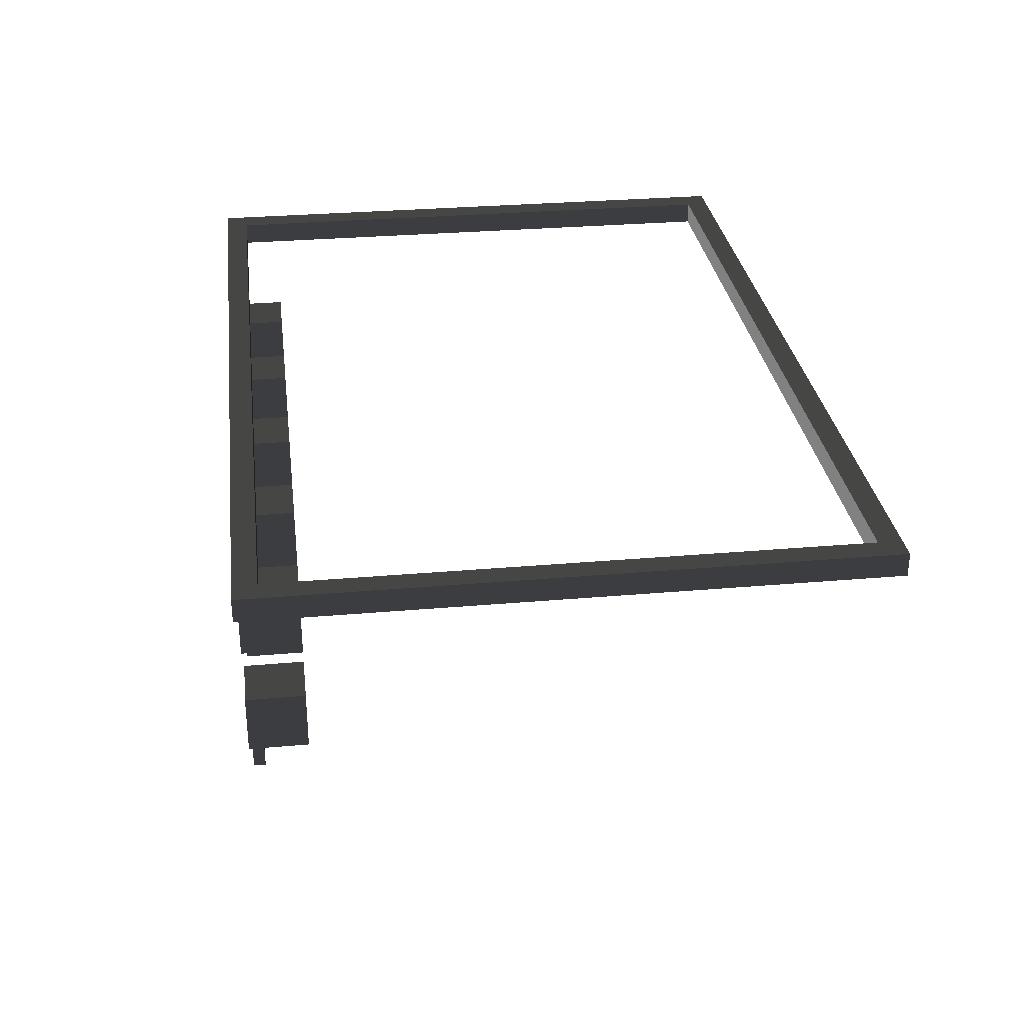
<metadata>
{"format":"obj","ext":"obj","renderer":"f3d","projection":"perspective","resolution":1024,"background":"white","views":[{"elev":30.1,"azim":82.7,"up":"+Z"}]}
</metadata>
<code>
v -1.544 -1.024 -0.9896
v -1.544 -0.9257 -0.9896
v -1.544 -0.9257 -0.3002
v -1.544 -1.024 -0.3002
v -1.544 -0.9257 -0.9896
v -1.1 -0.9257 -0.9896
v -1.1 -0.9257 -0.3002
v -1.544 -0.9257 -0.3002
v -1.1 -0.9257 -0.9896
v -1.1 -1.024 -0.9896
v -1.1 -1.024 -0.3002
v -1.1 -0.9257 -0.3002
v -1.544 -1.024 -0.3002
v -1.499 -1.024 -0.3485
v -1.499 -1.024 -0.9899
v -1.544 -1.024 -0.9896
v -1.1 -1.024 -0.3002
v -1.144 -1.024 -0.3485
v -1.1 -1.024 -0.9896
v -1.144 -1.024 -0.9899
v -1.544 -0.9257 -0.9896
v -1.544 -1.024 -0.9896
v -1.1 -1.024 -0.9896
v -1.1 -0.9257 -0.9896
v -1.1 -0.9257 -0.3002
v -1.1 -1.024 -0.3002
v -1.544 -1.024 -0.3002
v -1.544 -0.9257 -0.3002
v -1.499 -1.024 -0.3485
v -1.499 -0.9723 -0.3485
v -1.499 -0.9723 -0.9899
v -1.499 -1.024 -0.9899
v -1.544 -1.024 -0.9896
v -1.499 -1.024 -0.9899
v -1.144 -1.024 -0.9899
v -1.1 -1.024 -0.9896
v -1.144 -1.024 -0.3485
v -1.144 -0.9723 -0.3485
v -1.499 -0.9723 -0.3485
v -1.499 -1.024 -0.3485
v -1.144 -1.024 -0.9899
v -1.144 -0.9723 -0.9899
v -1.144 -0.9723 -0.3485
v -1.144 -1.024 -0.3485
v -1.499 -1.024 -0.9899
v -1.499 -0.9723 -0.9899
v -1.144 -0.9723 -0.9899
v -1.144 -1.024 -0.9899
v -4.021 -1.024 -0.9896
v -4.021 -0.9257 -0.9896
v -4.021 -0.9257 -0.3002
v -4.021 -1.024 -0.3002
v -4.021 -0.9257 -0.9896
v -3.577 -0.9257 -0.9896
v -3.577 -0.9257 -0.3002
v -4.021 -0.9257 -0.3002
v -3.577 -0.9257 -0.9896
v -3.577 -1.024 -0.9896
v -3.577 -1.024 -0.3002
v -3.577 -0.9257 -0.3002
v -4.021 -1.024 -0.3002
v -3.977 -1.024 -0.3485
v -3.977 -1.024 -0.9899
v -4.021 -1.024 -0.9896
v -3.577 -1.024 -0.3002
v -3.622 -1.024 -0.3485
v -3.577 -1.024 -0.9896
v -3.622 -1.024 -0.9899
v -4.021 -0.9257 -0.9896
v -4.021 -1.024 -0.9896
v -3.577 -1.024 -0.9896
v -3.577 -0.9257 -0.9896
v -3.577 -0.9257 -0.3002
v -3.577 -1.024 -0.3002
v -4.021 -1.024 -0.3002
v -4.021 -0.9257 -0.3002
v -3.977 -1.024 -0.3485
v -3.977 -0.9723 -0.3485
v -3.977 -0.9723 -0.9899
v -3.977 -1.024 -0.9899
v -4.021 -1.024 -0.9896
v -3.977 -1.024 -0.9899
v -3.622 -1.024 -0.9899
v -3.577 -1.024 -0.9896
v -3.622 -1.024 -0.3485
v -3.622 -0.9723 -0.3485
v -3.977 -0.9723 -0.3485
v -3.977 -1.024 -0.3485
v -3.622 -1.024 -0.9899
v -3.622 -0.9723 -0.9899
v -3.622 -0.9723 -0.3485
v -3.622 -1.024 -0.3485
v -3.977 -1.024 -0.9899
v -3.977 -0.9723 -0.9899
v -3.622 -0.9723 -0.9899
v -3.622 -1.024 -0.9899
v -1.548 -1.008 0.1503
v -1.548 -0.5452 0.1503
v -1.548 -0.5452 0.613
v -1.548 -1.008 0.613
v -1.548 -0.5452 0.1503
v -1.085 -0.5452 0.1503
v -1.085 -0.5452 0.613
v -1.548 -0.5452 0.613
v -1.085 -0.5452 0.1503
v -1.085 -1.008 0.1503
v -1.085 -1.008 0.613
v -1.085 -0.5452 0.613
v -1.548 -1.008 0.613
v -1.503 -1.008 0.5684
v -1.503 -1.008 0.1949
v -1.548 -1.008 0.1503
v -1.13 -1.008 0.1949
v -1.085 -1.008 0.1503
v -1.085 -1.008 0.613
v -1.13 -1.008 0.5684
v -1.548 -0.5452 0.1503
v -1.548 -1.008 0.1503
v -1.085 -1.008 0.1503
v -1.085 -0.5452 0.1503
v -1.085 -0.5452 0.613
v -1.085 -1.008 0.613
v -1.548 -1.008 0.613
v -1.548 -0.5452 0.613
v -1.503 -1.008 0.5684
v -1.503 -0.9706 0.5684
v -1.503 -0.9706 0.1949
v -1.503 -1.008 0.1949
v -1.13 -1.008 0.5684
v -1.13 -0.9706 0.5684
v -1.503 -0.9706 0.5684
v -1.503 -1.008 0.5684
v -1.13 -1.008 0.1949
v -1.13 -0.9706 0.1949
v -1.13 -0.9706 0.5684
v -1.13 -1.008 0.5684
v -1.503 -1.008 0.1949
v -1.503 -0.9706 0.1949
v -1.13 -0.9706 0.1949
v -1.13 -1.008 0.1949
v -0.2685 -1.008 0.1503
v -0.2685 -0.5452 0.1503
v -0.2685 -0.5452 0.613
v -0.2685 -1.008 0.613
v -0.2685 -0.5452 0.1503
v 0.1942 -0.5452 0.1503
v 0.1942 -0.5452 0.613
v -0.2685 -0.5452 0.613
v 0.1942 -0.5452 0.1503
v 0.1942 -1.008 0.1503
v 0.1942 -1.008 0.613
v 0.1942 -0.5452 0.613
v -0.2685 -1.008 0.613
v -0.2239 -1.008 0.5684
v -0.2239 -1.008 0.1949
v -0.2685 -1.008 0.1503
v 0.1496 -1.008 0.1949
v 0.1942 -1.008 0.1503
v 0.1942 -1.008 0.613
v 0.1496 -1.008 0.5684
v -0.2685 -0.5452 0.1503
v -0.2685 -1.008 0.1503
v 0.1942 -1.008 0.1503
v 0.1942 -0.5452 0.1503
v 0.1942 -0.5452 0.613
v 0.1942 -1.008 0.613
v -0.2685 -1.008 0.613
v -0.2685 -0.5452 0.613
v -0.2239 -1.008 0.5684
v -0.2239 -0.9706 0.5684
v -0.2239 -0.9706 0.1949
v -0.2239 -1.008 0.1949
v 0.1496 -1.008 0.5684
v 0.1496 -0.9706 0.5684
v -0.2239 -0.9706 0.5684
v -0.2239 -1.008 0.5684
v 0.1496 -1.008 0.1949
v 0.1496 -0.9706 0.1949
v 0.1496 -0.9706 0.5684
v 0.1496 -1.008 0.5684
v -0.2239 -1.008 0.1949
v -0.2239 -0.9706 0.1949
v 0.1496 -0.9706 0.1949
v 0.1496 -1.008 0.1949
v -0.2685 -1.008 1.041
v -0.2685 -0.5452 1.041
v -0.2685 -0.5452 1.504
v -0.2685 -1.008 1.504
v -0.2685 -0.5452 1.041
v 0.1942 -0.5452 1.041
v 0.1942 -0.5452 1.504
v -0.2685 -0.5452 1.504
v 0.1942 -0.5452 1.041
v 0.1942 -1.008 1.041
v 0.1942 -1.008 1.504
v 0.1942 -0.5452 1.504
v -0.2685 -1.008 1.504
v -0.2239 -1.008 1.459
v -0.2239 -1.008 1.085
v -0.2685 -1.008 1.041
v 0.1496 -1.008 1.085
v 0.1942 -1.008 1.041
v 0.1942 -1.008 1.504
v 0.1496 -1.008 1.459
v -0.2685 -0.5452 1.041
v -0.2685 -1.008 1.041
v 0.1942 -1.008 1.041
v 0.1942 -0.5452 1.041
v 0.1942 -0.5452 1.504
v 0.1942 -1.008 1.504
v -0.2685 -1.008 1.504
v -0.2685 -0.5452 1.504
v -0.2239 -1.008 1.459
v -0.2239 -0.9706 1.459
v -0.2239 -0.9706 1.085
v -0.2239 -1.008 1.085
v 0.1496 -1.008 1.459
v 0.1496 -0.9706 1.459
v -0.2239 -0.9706 1.459
v -0.2239 -1.008 1.459
v 0.1496 -1.008 1.085
v 0.1496 -0.9706 1.085
v 0.1496 -0.9706 1.459
v 0.1496 -1.008 1.459
v -0.2239 -1.008 1.085
v -0.2239 -0.9706 1.085
v 0.1496 -0.9706 1.085
v 0.1496 -1.008 1.085
v -1.531 -1.008 1.041
v -1.531 -0.5452 1.041
v -1.531 -0.5452 1.504
v -1.531 -1.008 1.504
v -1.531 -0.5452 1.041
v -1.069 -0.5452 1.041
v -1.069 -0.5452 1.504
v -1.531 -0.5452 1.504
v -1.069 -0.5452 1.041
v -1.069 -1.008 1.041
v -1.069 -1.008 1.504
v -1.069 -0.5452 1.504
v -1.531 -1.008 1.504
v -1.487 -1.008 1.459
v -1.487 -1.008 1.085
v -1.531 -1.008 1.041
v -1.113 -1.008 1.085
v -1.069 -1.008 1.041
v -1.069 -1.008 1.504
v -1.113 -1.008 1.459
v -1.531 -0.5452 1.041
v -1.531 -1.008 1.041
v -1.069 -1.008 1.041
v -1.069 -0.5452 1.041
v -1.069 -0.5452 1.504
v -1.069 -1.008 1.504
v -1.531 -1.008 1.504
v -1.531 -0.5452 1.504
v -1.487 -1.008 1.459
v -1.487 -0.9706 1.459
v -1.487 -0.9706 1.085
v -1.487 -1.008 1.085
v -1.113 -1.008 1.459
v -1.113 -0.9706 1.459
v -1.487 -0.9706 1.459
v -1.487 -1.008 1.459
v -1.113 -1.008 1.085
v -1.113 -0.9706 1.085
v -1.113 -0.9706 1.459
v -1.113 -1.008 1.459
v -1.487 -1.008 1.085
v -1.487 -0.9706 1.085
v -1.113 -0.9706 1.085
v -1.113 -1.008 1.085
v -2.762 -1.008 0.1503
v -2.762 -0.5452 0.1503
v -2.762 -0.5452 0.613
v -2.762 -1.008 0.613
v -2.762 -0.5452 0.1503
v -2.3 -0.5452 0.1503
v -2.3 -0.5452 0.613
v -2.762 -0.5452 0.613
v -2.3 -0.5452 0.1503
v -2.3 -1.008 0.1503
v -2.3 -1.008 0.613
v -2.3 -0.5452 0.613
v -2.762 -1.008 0.613
v -2.718 -1.008 0.5684
v -2.718 -1.008 0.1949
v -2.762 -1.008 0.1503
v -2.344 -1.008 0.1949
v -2.3 -1.008 0.1503
v -2.3 -1.008 0.613
v -2.344 -1.008 0.5684
v -2.762 -0.5452 0.1503
v -2.762 -1.008 0.1503
v -2.3 -1.008 0.1503
v -2.3 -0.5452 0.1503
v -2.3 -0.5452 0.613
v -2.3 -1.008 0.613
v -2.762 -1.008 0.613
v -2.762 -0.5452 0.613
v -2.718 -1.008 0.5684
v -2.718 -0.9706 0.5684
v -2.718 -0.9706 0.1949
v -2.718 -1.008 0.1949
v -2.344 -1.008 0.5684
v -2.344 -0.9706 0.5684
v -2.718 -0.9706 0.5684
v -2.718 -1.008 0.5684
v -2.344 -1.008 0.1949
v -2.344 -0.9706 0.1949
v -2.344 -0.9706 0.5684
v -2.344 -1.008 0.5684
v -2.718 -1.008 0.1949
v -2.718 -0.9706 0.1949
v -2.344 -0.9706 0.1949
v -2.344 -1.008 0.1949
v -2.746 -1.008 1.041
v -2.746 -0.5452 1.041
v -2.746 -0.5452 1.504
v -2.746 -1.008 1.504
v -2.746 -0.5452 1.041
v -2.283 -0.5452 1.041
v -2.283 -0.5452 1.504
v -2.746 -0.5452 1.504
v -2.283 -0.5452 1.041
v -2.283 -1.008 1.041
v -2.283 -1.008 1.504
v -2.283 -0.5452 1.504
v -2.746 -1.008 1.504
v -2.701 -1.008 1.459
v -2.701 -1.008 1.085
v -2.746 -1.008 1.041
v -2.328 -1.008 1.085
v -2.283 -1.008 1.041
v -2.283 -1.008 1.504
v -2.328 -1.008 1.459
v -2.746 -0.5452 1.041
v -2.746 -1.008 1.041
v -2.283 -1.008 1.041
v -2.283 -0.5452 1.041
v -2.283 -0.5452 1.504
v -2.283 -1.008 1.504
v -2.746 -1.008 1.504
v -2.746 -0.5452 1.504
v -2.701 -1.008 1.459
v -2.701 -0.9706 1.459
v -2.701 -0.9706 1.085
v -2.701 -1.008 1.085
v -2.328 -1.008 1.459
v -2.328 -0.9706 1.459
v -2.701 -0.9706 1.459
v -2.701 -1.008 1.459
v -2.328 -1.008 1.085
v -2.328 -0.9706 1.085
v -2.328 -0.9706 1.459
v -2.328 -1.008 1.459
v -2.701 -1.008 1.085
v -2.701 -0.9706 1.085
v -2.328 -0.9706 1.085
v -2.328 -1.008 1.085
v -4 -1.008 0.1503
v -4 -0.5452 0.1503
v -4 -0.5452 0.613
v -4 -1.008 0.613
v -4 -0.5452 0.1503
v -3.537 -0.5452 0.1503
v -3.537 -0.5452 0.613
v -4 -0.5452 0.613
v -3.537 -0.5452 0.1503
v -3.537 -1.008 0.1503
v -3.537 -1.008 0.613
v -3.537 -0.5452 0.613
v -4 -1.008 0.613
v -3.955 -1.008 0.5684
v -3.955 -1.008 0.1949
v -4 -1.008 0.1503
v -3.582 -1.008 0.1949
v -3.537 -1.008 0.1503
v -3.537 -1.008 0.613
v -3.582 -1.008 0.5684
v -4 -0.5452 0.1503
v -4 -1.008 0.1503
v -3.537 -1.008 0.1503
v -3.537 -0.5452 0.1503
v -3.537 -0.5452 0.613
v -3.537 -1.008 0.613
v -4 -1.008 0.613
v -4 -0.5452 0.613
v -3.955 -1.008 0.5684
v -3.955 -0.9706 0.5684
v -3.955 -0.9706 0.1949
v -3.955 -1.008 0.1949
v -3.582 -1.008 0.5684
v -3.582 -0.9706 0.5684
v -3.955 -0.9706 0.5684
v -3.955 -1.008 0.5684
v -3.582 -1.008 0.1949
v -3.582 -0.9706 0.1949
v -3.582 -0.9706 0.5684
v -3.582 -1.008 0.5684
v -3.955 -1.008 0.1949
v -3.955 -0.9706 0.1949
v -3.582 -0.9706 0.1949
v -3.582 -1.008 0.1949
v -3.983 -1.008 1.041
v -3.983 -0.5452 1.041
v -3.983 -0.5452 1.504
v -3.983 -1.008 1.504
v -3.983 -0.5452 1.041
v -3.52 -0.5452 1.041
v -3.52 -0.5452 1.504
v -3.983 -0.5452 1.504
v -3.52 -0.5452 1.041
v -3.52 -1.008 1.041
v -3.52 -1.008 1.504
v -3.52 -0.5452 1.504
v -3.983 -1.008 1.504
v -3.938 -1.008 1.459
v -3.938 -1.008 1.085
v -3.983 -1.008 1.041
v -3.565 -1.008 1.085
v -3.52 -1.008 1.041
v -3.52 -1.008 1.504
v -3.565 -1.008 1.459
v -3.983 -0.5452 1.041
v -3.983 -1.008 1.041
v -3.52 -1.008 1.041
v -3.52 -0.5452 1.041
v -3.52 -0.5452 1.504
v -3.52 -1.008 1.504
v -3.983 -1.008 1.504
v -3.983 -0.5452 1.504
v -3.938 -1.008 1.459
v -3.938 -0.9706 1.459
v -3.938 -0.9706 1.085
v -3.938 -1.008 1.085
v -3.565 -1.008 1.459
v -3.565 -0.9706 1.459
v -3.938 -0.9706 1.459
v -3.938 -1.008 1.459
v -3.565 -1.008 1.085
v -3.565 -0.9706 1.085
v -3.565 -0.9706 1.459
v -3.565 -1.008 1.459
v -3.938 -1.008 1.085
v -3.938 -0.9706 1.085
v -3.565 -0.9706 1.085
v -3.565 -1.008 1.085
v -5.225 -1.008 0.1503
v -5.225 -0.5452 0.1503
v -5.225 -0.5452 0.613
v -5.225 -1.008 0.613
v -5.225 -0.5452 0.1503
v -4.763 -0.5452 0.1503
v -4.763 -0.5452 0.613
v -5.225 -0.5452 0.613
v -4.763 -0.5452 0.1503
v -4.763 -1.008 0.1503
v -4.763 -1.008 0.613
v -4.763 -0.5452 0.613
v -5.225 -1.008 0.613
v -5.181 -1.008 0.5684
v -5.181 -1.008 0.1949
v -5.225 -1.008 0.1503
v -4.807 -1.008 0.1949
v -4.763 -1.008 0.1503
v -4.763 -1.008 0.613
v -4.807 -1.008 0.5684
v -5.225 -0.5452 0.1503
v -5.225 -1.008 0.1503
v -4.763 -1.008 0.1503
v -4.763 -0.5452 0.1503
v -4.763 -0.5452 0.613
v -4.763 -1.008 0.613
v -5.225 -1.008 0.613
v -5.225 -0.5452 0.613
v -5.181 -1.008 0.5684
v -5.181 -0.9706 0.5684
v -5.181 -0.9706 0.1949
v -5.181 -1.008 0.1949
v -4.807 -1.008 0.5684
v -4.807 -0.9706 0.5684
v -5.181 -0.9706 0.5684
v -5.181 -1.008 0.5684
v -4.807 -1.008 0.1949
v -4.807 -0.9706 0.1949
v -4.807 -0.9706 0.5684
v -4.807 -1.008 0.5684
v -5.181 -1.008 0.1949
v -5.181 -0.9706 0.1949
v -4.807 -0.9706 0.1949
v -4.807 -1.008 0.1949
v -5.209 -1.008 1.041
v -5.209 -0.5452 1.041
v -5.209 -0.5452 1.504
v -5.209 -1.008 1.504
v -5.209 -0.5452 1.041
v -4.746 -0.5452 1.041
v -4.746 -0.5452 1.504
v -5.209 -0.5452 1.504
v -4.746 -0.5452 1.041
v -4.746 -1.008 1.041
v -4.746 -1.008 1.504
v -4.746 -0.5452 1.504
v -5.209 -1.008 1.504
v -5.164 -1.008 1.459
v -5.164 -1.008 1.085
v -5.209 -1.008 1.041
v -4.791 -1.008 1.085
v -4.746 -1.008 1.041
v -4.746 -1.008 1.504
v -4.791 -1.008 1.459
v -5.209 -0.5452 1.041
v -5.209 -1.008 1.041
v -4.746 -1.008 1.041
v -4.746 -0.5452 1.041
v -4.746 -0.5452 1.504
v -4.746 -1.008 1.504
v -5.209 -1.008 1.504
v -5.209 -0.5452 1.504
v -5.164 -1.008 1.459
v -5.164 -0.9706 1.459
v -5.164 -0.9706 1.085
v -5.164 -1.008 1.085
v -4.791 -1.008 1.459
v -4.791 -0.9706 1.459
v -5.164 -0.9706 1.459
v -5.164 -1.008 1.459
v -4.791 -1.008 1.085
v -4.791 -0.9706 1.085
v -4.791 -0.9706 1.459
v -4.791 -1.008 1.459
v -5.164 -1.008 1.085
v -5.164 -0.9706 1.085
v -4.791 -0.9706 1.085
v -4.791 -1.008 1.085
v -6.083 -1.014 1.873
v -6.083 -0.831 1.873
v -6.083 -0.831 2.056
v -6.083 -1.014 2.056
v -6.083 3.652 2.056
v -6.083 3.652 1.873
v 1.039 -0.831 1.873
v 1.039 3.647 1.873
v 0.8549 3.647 1.873
v 0.8549 -0.831 1.873
v 1.039 -1.014 1.873
v 0.855 -1.014 1.873
v -5.867 -0.831 1.873
v -5.867 -1.014 1.873
v -6.083 -0.831 1.873
v -6.083 -1.014 1.873
v -6.083 3.652 1.873
v -5.867 3.652 1.873
v 1.039 -0.831 1.873
v 1.039 -1.014 1.873
v 1.039 -1.014 2.056
v 1.039 -0.831 2.056
v 1.039 3.647 1.873
v 1.039 3.647 2.056
v -5.867 -1.014 1.873
v -6.083 -1.014 1.873
v -6.083 -1.014 2.056
v -5.867 -1.014 2.056
v 0.855 -1.014 1.873
v 0.855 -1.014 2.056
v 1.039 -1.014 1.873
v 1.039 -1.014 2.056
v -5.867 -0.831 2.056
v -5.867 -1.014 2.056
v -6.083 -1.014 2.056
v -6.083 -0.831 2.056
v 0.8549 -0.831 2.056
v 0.855 -1.014 2.056
v 1.039 -0.831 2.056
v 1.039 -1.014 2.056
v 1.039 3.647 2.056
v 0.8549 3.647 2.056
v -5.867 3.652 2.056
v -6.083 3.652 2.056
v -6.083 3.628 1.873
v -6.083 3.811 1.873
v -6.083 3.811 2.056
v -6.083 3.628 2.056
v -6.083 3.811 1.873
v 1.039 3.811 1.873
v 1.039 3.811 2.056
v -6.083 3.811 2.056
v 1.039 3.811 1.873
v 1.039 3.628 1.873
v 1.039 3.628 2.056
v 1.039 3.811 2.056
v 1.039 3.628 1.873
v -6.083 3.628 1.873
v -6.083 3.628 2.056
v 1.039 3.628 2.056
v -6.083 3.811 1.873
v -6.083 3.628 1.873
v 1.039 3.628 1.873
v 1.039 3.811 1.873
v 1.039 3.811 2.056
v 1.039 3.628 2.056
v -6.083 3.628 2.056
v -6.083 3.811 2.056
v -5.867 -0.831 1.873
v 0.8549 -0.831 1.873
v 0.8549 -0.831 2.056
v -5.867 -0.831 2.056
v 0.8549 3.647 1.873
v 1.039 3.647 1.873
v 1.039 3.647 2.056
v 0.8549 3.647 2.056
v 0.8549 -0.831 1.873
v 0.8549 3.647 1.873
v 0.8549 3.647 2.056
v 0.8549 -0.831 2.056
v -5.867 -0.831 2.056
v -5.867 3.652 2.056
v -5.867 3.652 1.873
v -5.867 -0.831 1.873
g Cube_009_(2)_1640_239
f 1 3 2
f 1 4 3
f 5 7 6
f 5 8 7
f 9 11 10
f 9 12 11
f 13 15 14
f 13 16 15
f 17 13 14
f 17 14 18
f 19 17 18
f 19 18 20
f 21 23 22
f 21 24 23
f 25 27 26
f 25 28 27
f 29 31 30
f 29 32 31
f 33 35 34
f 33 36 35
f 37 39 38
f 37 40 39
f 41 43 42
f 41 44 43
f 45 47 46
f 45 48 47
f 49 51 50
f 49 52 51
f 53 55 54
f 53 56 55
f 57 59 58
f 57 60 59
f 61 63 62
f 61 64 63
f 65 61 62
f 65 62 66
f 67 65 66
f 67 66 68
f 69 71 70
f 69 72 71
f 73 75 74
f 73 76 75
f 77 79 78
f 77 80 79
f 81 83 82
f 81 84 83
f 85 87 86
f 85 88 87
f 89 91 90
f 89 92 91
f 93 95 94
f 93 96 95
f 97 99 98
f 97 100 99
f 101 103 102
f 101 104 103
f 105 107 106
f 105 108 107
f 109 111 110
f 109 112 111
f 112 113 111
f 112 114 113
f 115 109 110
f 115 110 116
f 114 116 113
f 114 115 116
f 117 119 118
f 117 120 119
f 121 123 122
f 121 124 123
f 125 127 126
f 125 128 127
f 129 131 130
f 129 132 131
f 133 135 134
f 133 136 135
f 137 139 138
f 137 140 139
f 141 143 142
f 141 144 143
f 145 147 146
f 145 148 147
f 149 151 150
f 149 152 151
f 153 155 154
f 153 156 155
f 156 157 155
f 156 158 157
f 159 153 154
f 159 154 160
f 158 160 157
f 158 159 160
f 161 163 162
f 161 164 163
f 165 167 166
f 165 168 167
f 169 171 170
f 169 172 171
f 173 175 174
f 173 176 175
f 177 179 178
f 177 180 179
f 181 183 182
f 181 184 183
f 185 187 186
f 185 188 187
f 189 191 190
f 189 192 191
f 193 195 194
f 193 196 195
f 197 199 198
f 197 200 199
f 200 201 199
f 200 202 201
f 203 197 198
f 203 198 204
f 202 204 201
f 202 203 204
f 205 207 206
f 205 208 207
f 209 211 210
f 209 212 211
f 213 215 214
f 213 216 215
f 217 219 218
f 217 220 219
f 221 223 222
f 221 224 223
f 225 227 226
f 225 228 227
f 229 231 230
f 229 232 231
f 233 235 234
f 233 236 235
f 237 239 238
f 237 240 239
f 241 243 242
f 241 244 243
f 244 245 243
f 244 246 245
f 247 241 242
f 247 242 248
f 246 248 245
f 246 247 248
f 249 251 250
f 249 252 251
f 253 255 254
f 253 256 255
f 257 259 258
f 257 260 259
f 261 263 262
f 261 264 263
f 265 267 266
f 265 268 267
f 269 271 270
f 269 272 271
f 273 275 274
f 273 276 275
f 277 279 278
f 277 280 279
f 281 283 282
f 281 284 283
f 285 287 286
f 285 288 287
f 288 289 287
f 288 290 289
f 291 285 286
f 291 286 292
f 290 292 289
f 290 291 292
f 293 295 294
f 293 296 295
f 297 299 298
f 297 300 299
f 301 303 302
f 301 304 303
f 305 307 306
f 305 308 307
f 309 311 310
f 309 312 311
f 313 315 314
f 313 316 315
f 317 319 318
f 317 320 319
f 321 323 322
f 321 324 323
f 325 327 326
f 325 328 327
f 329 331 330
f 329 332 331
f 332 333 331
f 332 334 333
f 335 329 330
f 335 330 336
f 334 336 333
f 334 335 336
f 337 339 338
f 337 340 339
f 341 343 342
f 341 344 343
f 345 347 346
f 345 348 347
f 349 351 350
f 349 352 351
f 353 355 354
f 353 356 355
f 357 359 358
f 357 360 359
f 361 363 362
f 361 364 363
f 365 367 366
f 365 368 367
f 369 371 370
f 369 372 371
f 373 375 374
f 373 376 375
f 376 377 375
f 376 378 377
f 379 373 374
f 379 374 380
f 378 380 377
f 378 379 380
f 381 383 382
f 381 384 383
f 385 387 386
f 385 388 387
f 389 391 390
f 389 392 391
f 393 395 394
f 393 396 395
f 397 399 398
f 397 400 399
f 401 403 402
f 401 404 403
f 405 407 406
f 405 408 407
f 409 411 410
f 409 412 411
f 413 415 414
f 413 416 415
f 417 419 418
f 417 420 419
f 420 421 419
f 420 422 421
f 423 417 418
f 423 418 424
f 422 424 421
f 422 423 424
f 425 427 426
f 425 428 427
f 429 431 430
f 429 432 431
f 433 435 434
f 433 436 435
f 437 439 438
f 437 440 439
f 441 443 442
f 441 444 443
f 445 447 446
f 445 448 447
f 449 451 450
f 449 452 451
f 453 455 454
f 453 456 455
f 457 459 458
f 457 460 459
f 461 463 462
f 461 464 463
f 464 465 463
f 464 466 465
f 467 461 462
f 467 462 468
f 466 468 465
f 466 467 468
f 469 471 470
f 469 472 471
f 473 475 474
f 473 476 475
f 477 479 478
f 477 480 479
f 481 483 482
f 481 484 483
f 485 487 486
f 485 488 487
f 489 491 490
f 489 492 491
f 493 495 494
f 493 496 495
f 497 499 498
f 497 500 499
f 501 503 502
f 501 504 503
f 505 507 506
f 505 508 507
f 508 509 507
f 508 510 509
f 511 505 506
f 511 506 512
f 510 512 509
f 510 511 512
f 513 515 514
f 513 516 515
f 517 519 518
f 517 520 519
f 521 523 522
f 521 524 523
f 525 527 526
f 525 528 527
f 529 531 530
f 529 532 531
f 533 535 534
f 533 536 535
f 537 539 538
f 537 540 539
f 538 539 541
f 538 541 542
f 543 545 544
f 543 546 545
f 546 543 547
f 546 547 548
f 549 546 548
f 549 548 550
f 551 549 550
f 551 550 552
f 549 551 553
f 549 553 554
f 555 557 556
f 555 558 557
f 558 555 559
f 558 559 560
f 561 563 562
f 561 564 563
f 565 564 561
f 565 566 564
f 567 566 565
f 567 568 566
f 569 571 570
f 569 572 571
f 573 569 570
f 573 570 574
f 575 573 574
f 575 574 576
f 573 575 577
f 573 577 578
f 572 569 579
f 572 579 580
f 581 583 582
f 581 584 583
f 585 587 586
f 585 588 587
f 589 591 590
f 589 592 591
f 593 595 594
f 593 596 595
f 597 599 598
f 597 600 599
f 601 603 602
f 601 604 603
f 605 607 606
f 605 608 607
f 609 611 610
f 609 612 611
f 613 615 614
f 613 616 615
f 617 619 618
f 617 620 619

</code>
